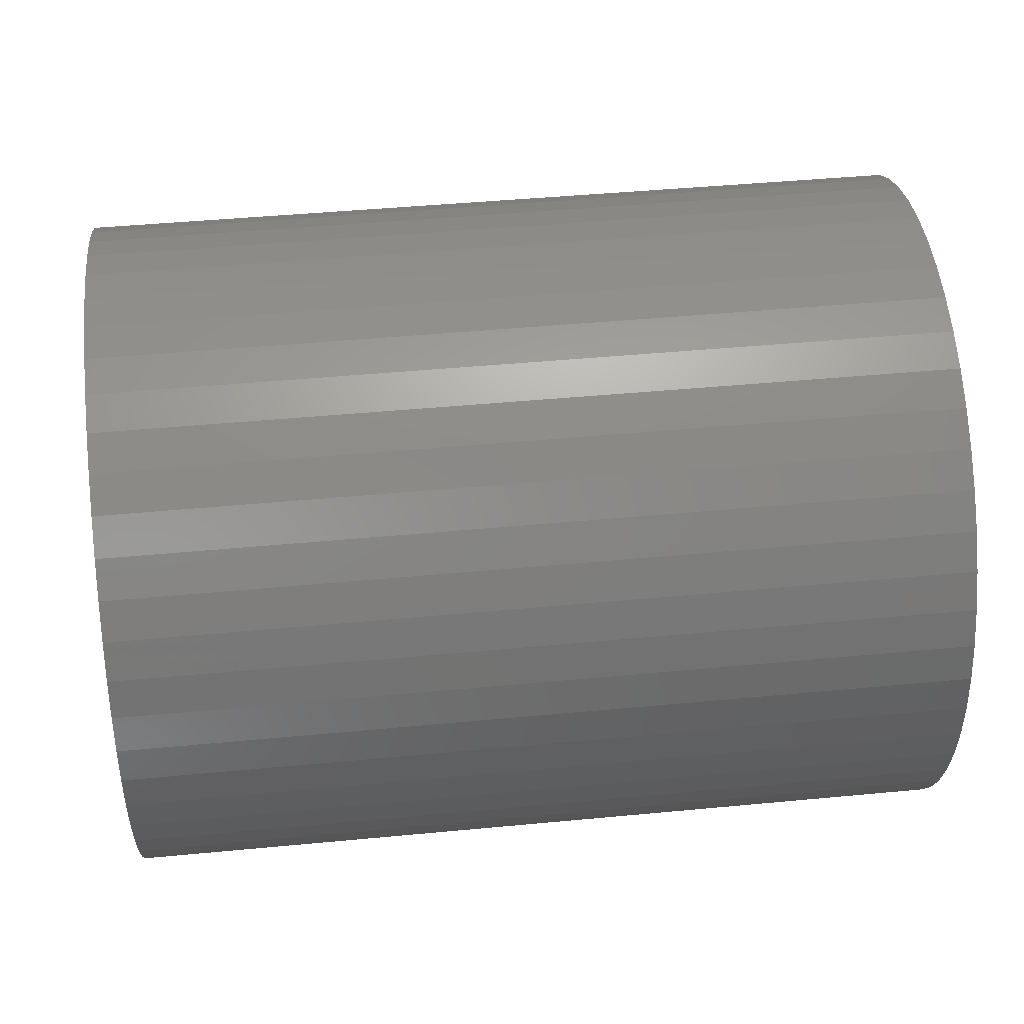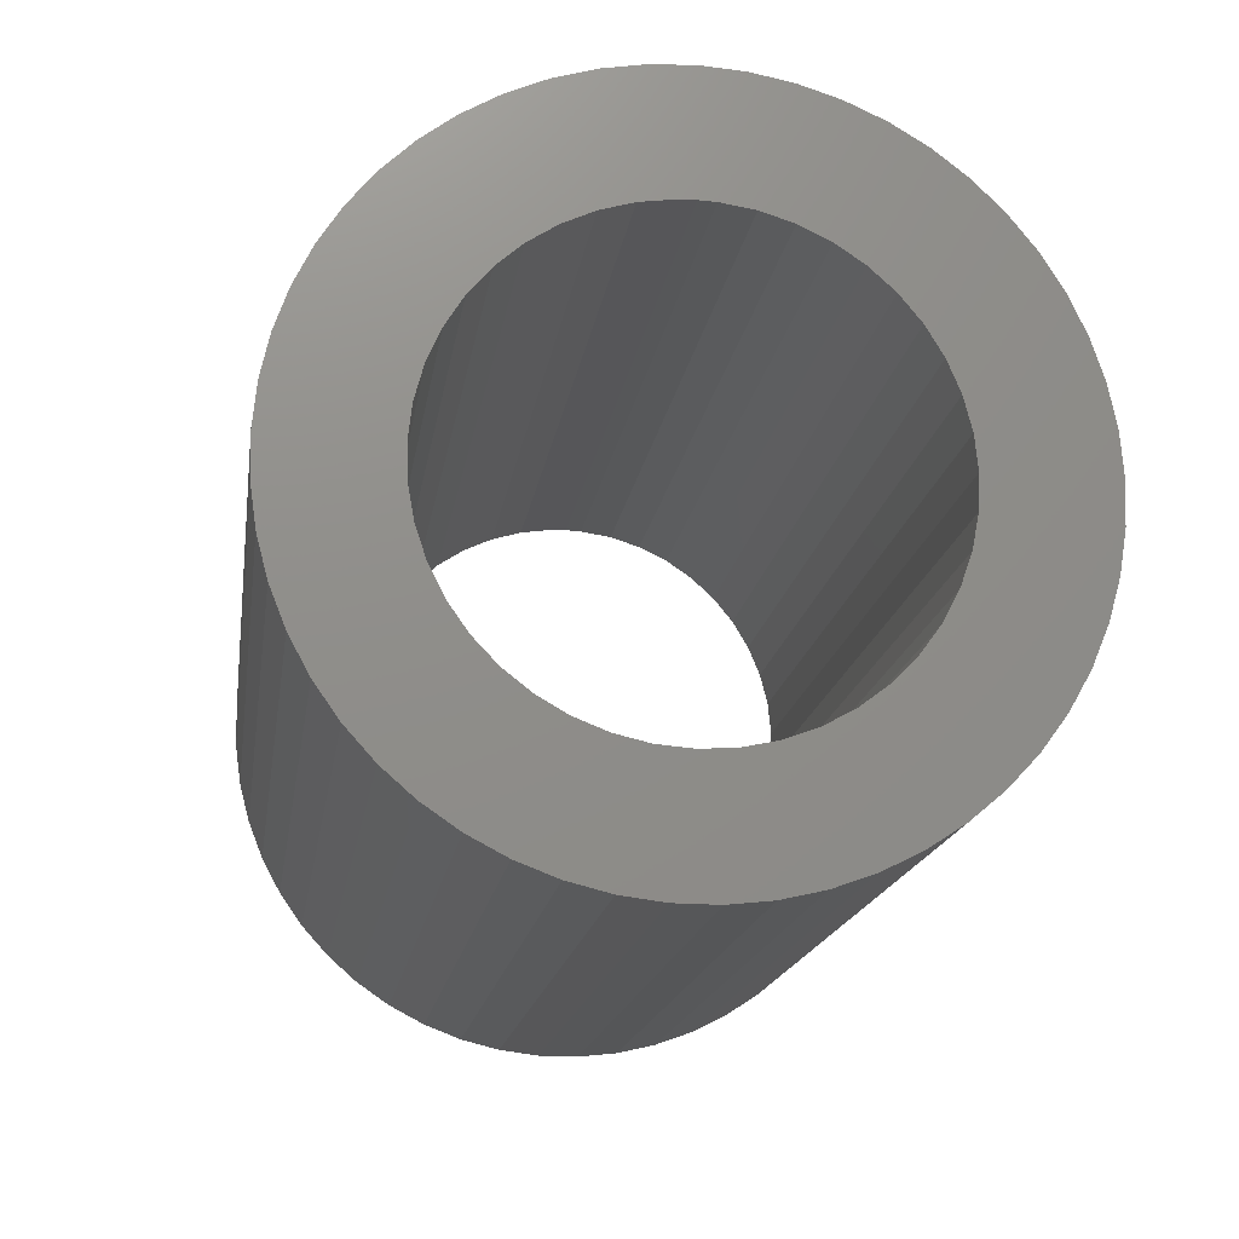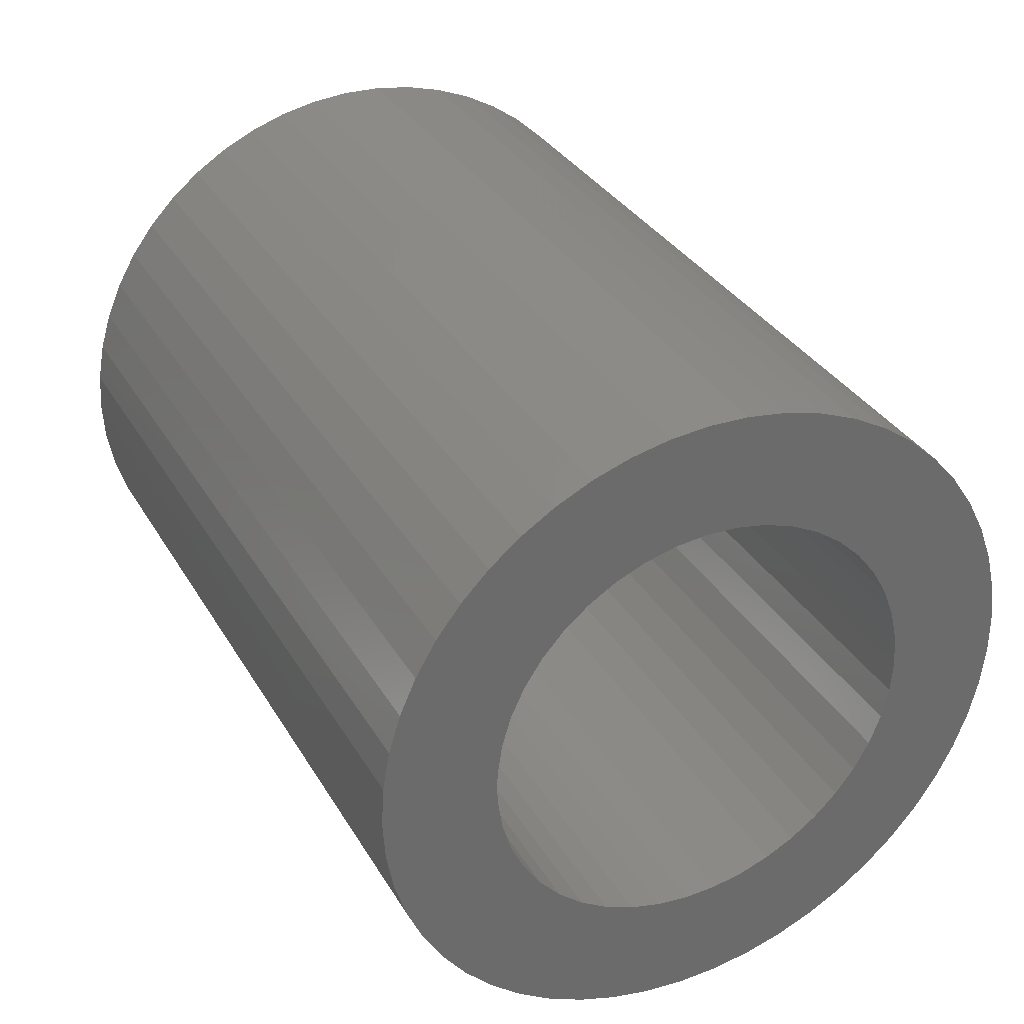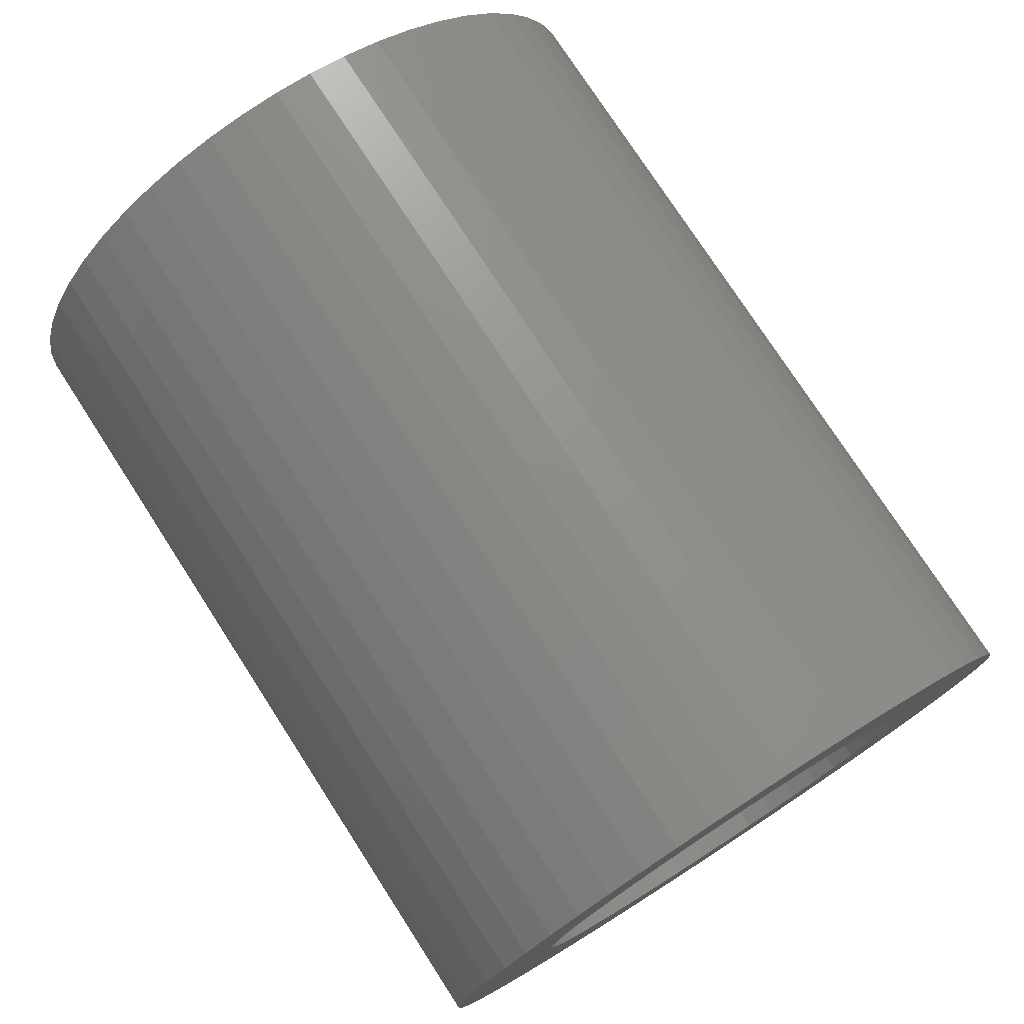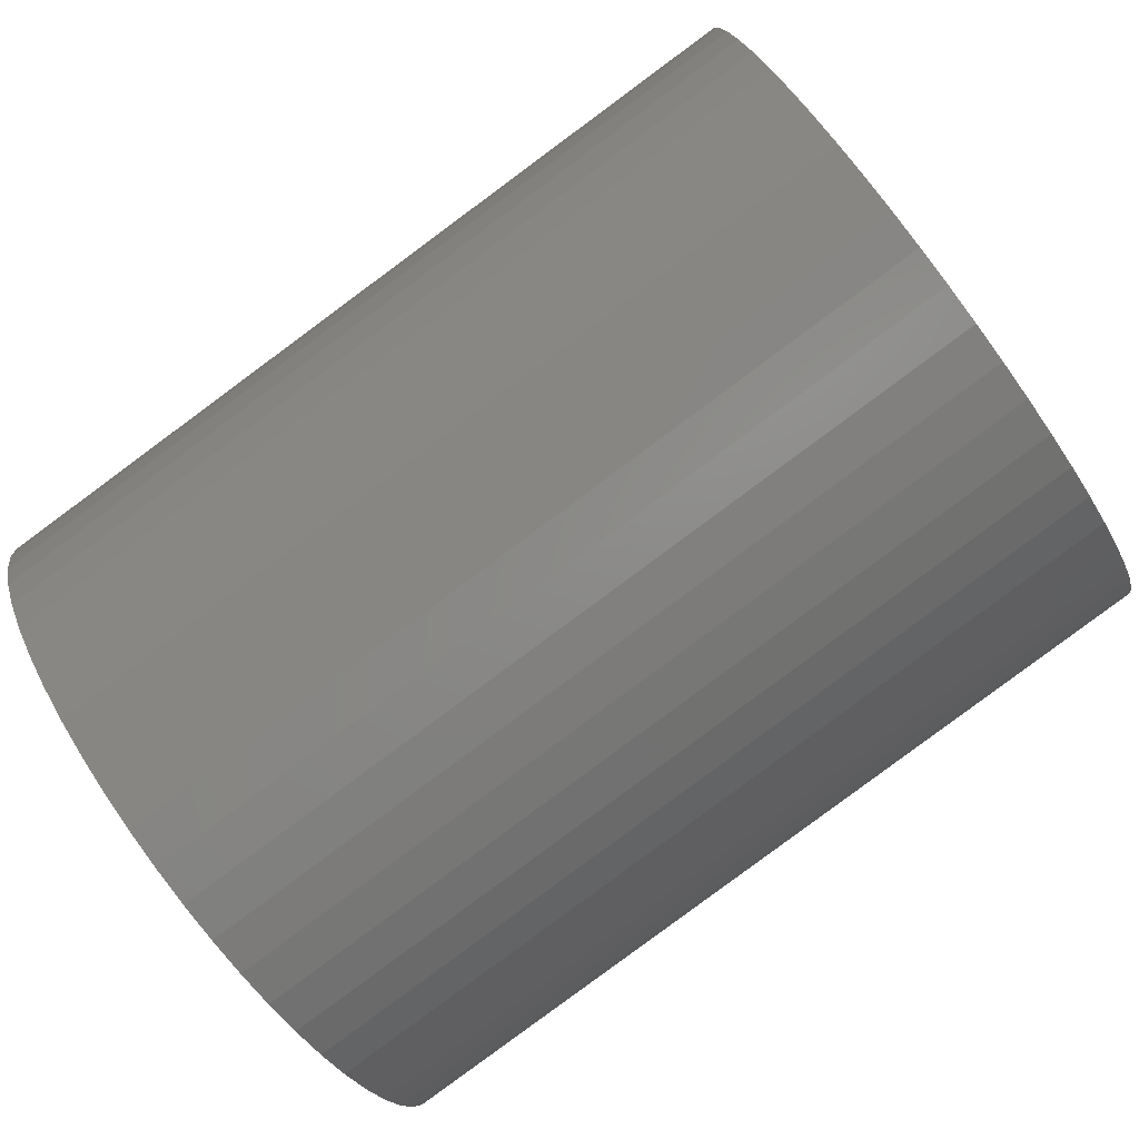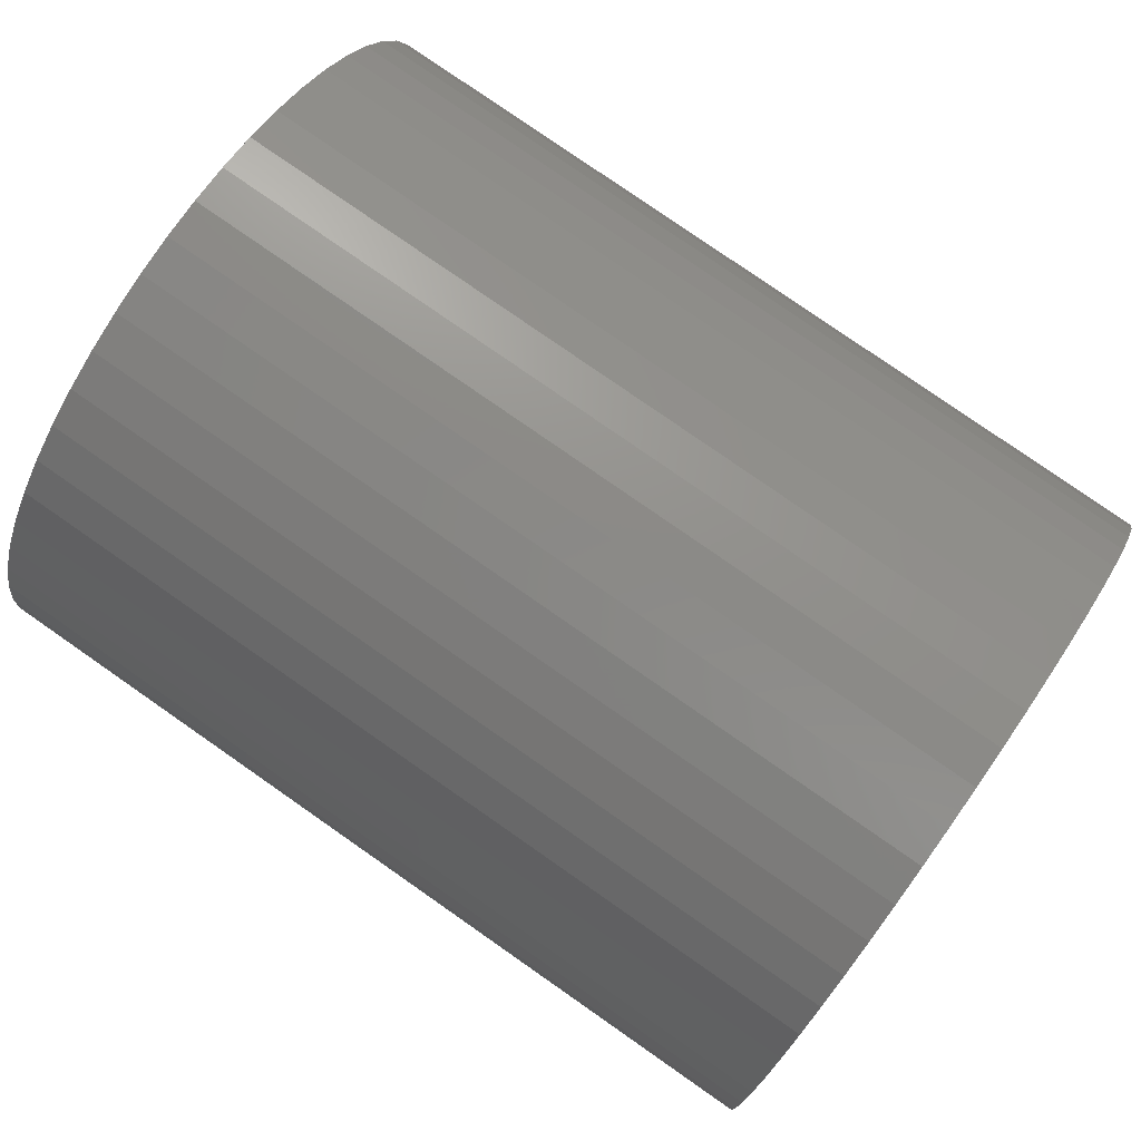
<metadata>
{"format":"stl","ext":"stl","renderer":"f3d","projection":"perspective","resolution":1024,"background":"white","views":[{"elev":10.4,"azim":174.7,"up":"+Z"},{"elev":-19.9,"azim":81.9,"up":"+Z"},{"elev":32.9,"azim":67.5,"up":"+Y"},{"elev":76.1,"azim":60.7,"up":"+Y"},{"elev":-78.2,"azim":-143.7,"up":"+Z"},{"elev":73.1,"azim":34.7,"up":"+Z"}]}
</metadata>
<code>
# stl→obj: 194 verts, 388 faces
v -17.16 44.72 54.85
v 18.96 46.45 52.5
v -17.17 46.45 54.75
v 18.94 48.14 52.2
v -17.19 48.14 54.44
v 18.91 49.79 51.7
v -17.22 49.79 53.94
v 18.87 51.37 51
v -17.26 51.37 53.25
v 18.81 52.86 50.13
v -17.31 52.86 52.37
v 18.75 54.23 49.08
v -17.38 54.23 51.33
v 18.67 55.47 47.88
v -17.45 55.47 50.13
v 18.59 56.55 46.55
v -17.54 56.55 48.79
v 18.5 57.47 45.09
v -17.63 57.47 47.34
v 18.4 58.21 43.54
v -17.72 58.21 45.78
v 18.3 58.77 41.91
v -17.82 58.77 44.15
v 18.2 59.12 40.22
v -17.93 59.12 42.47
v 18.09 59.27 38.51
v -18.04 59.27 40.75
v 17.98 59.22 36.79
v -18.14 59.22 39.03
v 17.88 58.97 35.08
v -18.25 58.97 37.33
v 17.77 58.51 33.42
v -18.35 58.51 35.67
v 17.67 57.87 31.83
v -18.45 57.87 34.07
v 17.58 57.03 30.32
v -18.54 57.03 32.57
v 17.49 56.03 28.92
v -18.63 56.03 31.17
v 17.42 54.86 27.65
v -18.71 54.86 29.9
v 17.35 53.56 26.53
v -18.78 53.56 28.77
v 17.29 52.13 25.57
v -18.84 52.13 27.81
v 17.24 50.59 24.78
v -18.89 50.59 27.02
v 17.2 48.98 24.18
v -18.93 48.98 26.43
v 17.17 47.3 23.78
v -18.95 47.3 26.02
v 17.16 45.59 23.57
v -18.96 45.59 25.82
v 17.16 43.86 23.57
v -18.96 43.86 25.82
v 17.17 42.15 23.78
v -18.95 42.15 26.02
v 17.2 40.47 24.18
v -18.93 40.47 26.43
v 17.24 38.86 24.78
v -18.89 38.86 27.02
v 17.29 37.32 25.57
v -18.84 37.32 27.81
v 17.35 35.89 26.53
v -18.78 35.89 28.77
v 17.42 34.59 27.65
v -18.71 34.59 29.9
v 17.49 33.42 28.92
v -18.63 33.42 31.17
v 17.58 32.42 30.32
v -18.54 32.42 32.57
v 17.67 31.58 31.83
v -18.45 31.58 34.07
v 17.77 30.93 33.42
v -18.35 30.93 35.67
v 17.88 30.48 35.08
v -18.25 30.48 37.33
v 17.98 30.23 36.79
v -18.14 30.23 39.03
v 18.09 30.17 38.51
v -18.04 30.17 40.75
v 18.2 30.33 40.22
v -17.93 30.33 42.47
v 18.3 30.68 41.91
v -17.82 30.68 44.15
v 18.4 31.24 43.54
v -17.72 31.24 45.78
v 18.5 31.98 45.09
v -17.63 31.98 47.34
v 18.59 32.9 46.55
v -17.54 32.9 48.79
v 18.67 33.98 47.88
v -17.45 33.98 50.13
v 18.75 35.22 49.08
v -17.38 35.22 51.33
v 18.81 36.59 50.13
v -17.31 36.59 52.37
v 18.87 38.08 51
v -17.26 38.08 53.25
v 18.91 39.66 51.7
v -17.22 39.66 53.94
v 18.94 41.31 52.2
v -17.19 41.31 54.44
v 18.96 43 52.5
v -17.17 43 54.75
v 18.97 44.72 52.61
v 17.47 44.72 28.57
v 17.48 46.11 28.67
v 17.5 47.47 28.97
v 17.53 48.77 29.47
v 17.57 49.98 30.15
v 17.83 53.49 34.36
v 17.91 53.94 35.67
v 18 54.19 37.04
v 18.08 54.24 38.42
v 18.17 54.09 39.8
v 17.62 51.08 31
v 17.68 52.05 32
v 17.76 52.86 33.12
v 17.62 38.37 31
v 17.57 39.47 30.15
v 17.53 40.68 29.47
v 17.5 41.98 28.97
v 17.48 43.34 28.67
v 18.58 40.06 46.37
v 18.53 38.9 45.6
v 18.47 37.87 44.68
v 18.41 36.98 43.61
v 18.33 36.25 42.42
v 18.25 35.71 41.15
v 18.25 53.74 41.15
v 18.33 53.2 42.42
v 18.41 52.47 43.61
v 18.47 51.58 44.68
v 18.53 50.55 45.6
v 17.91 35.51 35.67
v 17.83 35.96 34.36
v 17.76 36.59 33.12
v 17.68 37.4 32
v 18.17 35.36 39.8
v 18.08 35.21 38.42
v 18 35.26 37.04
v 18.58 49.39 46.37
v 18.61 48.13 46.96
v 18.64 46.8 47.36
v 18.65 45.42 47.56
v 18.65 44.72 47.58
v 18.65 44.03 47.56
v 18.64 42.65 47.36
v 18.61 41.32 46.96
v -18.21 53.94 37.92
v -18.29 53.49 36.6
v -18.37 52.86 35.37
v -18.44 52.05 34.24
v -18.5 51.08 33.24
v -18.56 49.98 32.39
v -18.6 48.77 31.71
v -18.63 47.47 31.22
v -18.65 46.11 30.92
v -17.55 49.39 48.61
v -17.6 50.55 47.85
v -17.65 51.58 46.92
v -17.72 52.47 45.85
v -17.79 53.2 44.67
v -17.87 53.74 43.39
v -17.96 54.09 42.05
v -18.04 54.24 40.67
v -18.13 54.19 39.28
v -17.6 38.9 47.85
v -17.55 40.06 48.61
v -17.51 41.32 49.2
v -17.49 42.65 49.6
v -17.47 44.03 49.8
v -17.47 44.72 49.83
v -17.47 45.42 49.8
v -17.49 46.8 49.6
v -17.51 48.13 49.2
v -17.96 35.36 42.05
v -17.87 35.71 43.39
v -17.79 36.25 44.67
v -17.72 36.98 45.85
v -17.65 37.87 46.92
v -18.29 35.96 36.6
v -18.21 35.51 37.92
v -18.13 35.26 39.28
v -18.04 35.21 40.67
v -18.56 39.47 32.39
v -18.5 38.37 33.24
v -18.44 37.4 34.24
v -18.37 36.59 35.37
v -18.65 44.72 30.81
v -18.65 43.34 30.92
v -18.63 41.98 31.22
v -18.6 40.68 31.71
f 1 2 3
f 3 2 4
f 3 4 5
f 5 4 6
f 5 6 7
f 7 6 8
f 7 8 9
f 9 8 10
f 9 10 11
f 11 10 12
f 11 12 13
f 13 12 14
f 13 14 15
f 15 14 16
f 15 16 17
f 17 16 18
f 17 18 19
f 19 18 20
f 19 20 21
f 21 20 22
f 21 22 23
f 23 22 24
f 23 24 25
f 25 24 26
f 25 26 27
f 27 26 28
f 27 28 29
f 29 28 30
f 29 30 31
f 31 30 32
f 31 32 33
f 33 32 34
f 33 34 35
f 35 34 36
f 35 36 37
f 37 36 38
f 37 38 39
f 39 38 40
f 39 40 41
f 41 40 42
f 41 42 43
f 43 42 44
f 43 44 45
f 45 44 46
f 45 46 47
f 47 46 48
f 47 48 49
f 49 48 50
f 49 50 51
f 51 50 52
f 51 52 53
f 53 52 54
f 53 54 55
f 55 54 56
f 55 56 57
f 57 56 58
f 57 58 59
f 59 58 60
f 59 60 61
f 61 60 62
f 61 62 63
f 63 62 64
f 63 64 65
f 65 64 66
f 65 66 67
f 67 66 68
f 67 68 69
f 69 68 70
f 69 70 71
f 71 70 72
f 71 72 73
f 73 72 74
f 73 74 75
f 75 74 76
f 75 76 77
f 77 76 78
f 77 78 79
f 79 78 80
f 79 80 81
f 81 80 82
f 81 82 83
f 83 82 84
f 83 84 85
f 85 84 86
f 85 86 87
f 87 86 88
f 87 88 89
f 89 88 90
f 89 90 91
f 91 90 92
f 91 92 93
f 93 92 94
f 93 94 95
f 95 94 96
f 95 96 97
f 97 96 98
f 97 98 99
f 99 98 100
f 99 100 101
f 101 100 102
f 101 102 103
f 103 102 104
f 103 104 105
f 105 104 106
f 105 106 1
f 1 106 2
f 107 52 108
f 108 52 50
f 108 50 109
f 109 50 48
f 109 48 110
f 110 48 46
f 110 46 111
f 112 32 113
f 113 32 30
f 113 30 114
f 114 30 28
f 114 28 115
f 115 28 26
f 115 26 116
f 46 44 111
f 111 44 42
f 111 42 117
f 117 42 40
f 117 40 118
f 118 40 38
f 118 38 119
f 119 38 36
f 119 36 112
f 112 36 34
f 112 34 32
f 120 64 121
f 121 64 62
f 121 62 122
f 122 62 60
f 122 60 123
f 123 60 58
f 123 58 124
f 124 58 56
f 124 56 107
f 107 56 54
f 107 54 52
f 125 96 126
f 126 96 94
f 126 94 127
f 127 94 92
f 127 92 128
f 128 92 90
f 128 90 129
f 129 90 88
f 129 88 130
f 26 24 116
f 116 24 22
f 116 22 131
f 131 22 20
f 131 20 132
f 132 20 18
f 132 18 133
f 133 18 16
f 133 16 134
f 134 16 14
f 134 14 135
f 136 74 137
f 137 74 72
f 137 72 138
f 138 72 70
f 138 70 139
f 139 70 68
f 139 68 120
f 120 68 66
f 120 66 64
f 88 86 130
f 130 86 84
f 130 84 140
f 140 84 82
f 140 82 141
f 141 82 80
f 141 80 142
f 142 80 78
f 142 78 136
f 136 78 76
f 136 76 74
f 14 12 135
f 135 12 10
f 135 10 143
f 143 10 8
f 143 8 144
f 144 8 6
f 144 6 145
f 145 6 4
f 145 4 146
f 146 4 2
f 146 2 147
f 147 2 106
f 147 106 148
f 148 106 104
f 148 104 149
f 149 104 102
f 149 102 150
f 150 102 100
f 150 100 125
f 125 100 98
f 125 98 96
f 151 33 152
f 152 33 35
f 152 35 153
f 153 35 37
f 153 37 154
f 154 37 39
f 154 39 155
f 39 41 155
f 155 41 43
f 155 43 156
f 156 43 45
f 156 45 157
f 157 45 47
f 157 47 158
f 158 47 49
f 158 49 159
f 160 11 161
f 161 11 13
f 161 13 162
f 162 13 15
f 162 15 163
f 163 15 17
f 163 17 164
f 164 17 19
f 164 19 165
f 19 21 165
f 165 21 23
f 165 23 166
f 166 23 25
f 166 25 167
f 167 25 27
f 167 27 168
f 168 27 29
f 168 29 151
f 151 29 31
f 151 31 33
f 169 97 170
f 170 97 99
f 170 99 171
f 171 99 101
f 171 101 172
f 172 101 103
f 172 103 173
f 173 103 105
f 173 105 174
f 174 105 1
f 174 1 175
f 175 1 3
f 175 3 176
f 176 3 5
f 176 5 177
f 177 5 7
f 177 7 160
f 160 7 9
f 160 9 11
f 178 85 179
f 179 85 87
f 179 87 180
f 180 87 89
f 180 89 181
f 181 89 91
f 181 91 182
f 182 91 93
f 182 93 169
f 169 93 95
f 169 95 97
f 183 75 184
f 184 75 77
f 184 77 185
f 185 77 79
f 185 79 186
f 186 79 81
f 186 81 178
f 178 81 83
f 178 83 85
f 187 65 188
f 188 65 67
f 188 67 189
f 189 67 69
f 189 69 190
f 190 69 71
f 190 71 183
f 183 71 73
f 183 73 75
f 49 51 159
f 159 51 53
f 159 53 191
f 191 53 55
f 191 55 192
f 192 55 57
f 192 57 193
f 193 57 59
f 193 59 194
f 194 59 61
f 194 61 187
f 187 61 63
f 187 63 65
f 191 107 159
f 159 107 108
f 159 108 158
f 158 108 109
f 158 109 157
f 157 109 110
f 157 110 156
f 156 110 111
f 156 111 155
f 155 111 117
f 155 117 154
f 154 117 118
f 154 118 153
f 153 118 119
f 153 119 152
f 152 119 112
f 152 112 151
f 151 112 113
f 151 113 168
f 168 113 114
f 168 114 167
f 167 114 115
f 167 115 166
f 166 115 116
f 166 116 165
f 165 116 131
f 165 131 164
f 164 131 132
f 164 132 163
f 163 132 133
f 163 133 162
f 162 133 134
f 162 134 161
f 161 134 135
f 161 135 160
f 160 135 143
f 160 143 177
f 177 143 144
f 177 144 176
f 176 144 145
f 176 145 175
f 175 145 146
f 175 146 174
f 174 146 147
f 174 147 173
f 173 147 148
f 173 148 172
f 172 148 149
f 172 149 171
f 171 149 150
f 171 150 170
f 170 150 125
f 170 125 169
f 169 125 126
f 169 126 182
f 182 126 127
f 182 127 181
f 181 127 128
f 181 128 180
f 180 128 129
f 180 129 179
f 179 129 130
f 179 130 178
f 178 130 140
f 178 140 186
f 186 140 141
f 186 141 185
f 185 141 142
f 185 142 184
f 184 142 136
f 184 136 183
f 183 136 137
f 183 137 190
f 190 137 138
f 190 138 189
f 189 138 139
f 189 139 188
f 188 139 120
f 188 120 187
f 187 120 121
f 187 121 194
f 194 121 122
f 194 122 193
f 193 122 123
f 193 123 192
f 192 123 124
f 192 124 191
f 191 124 107

</code>
